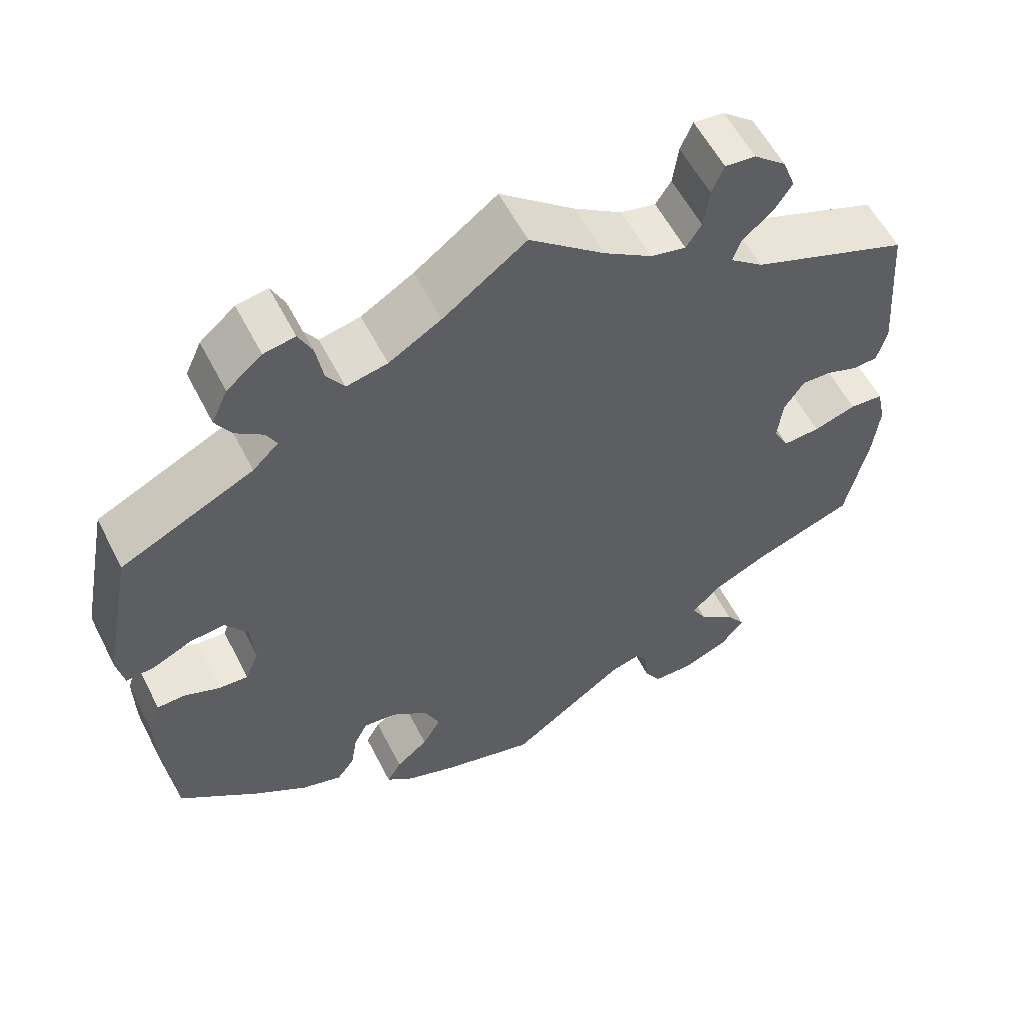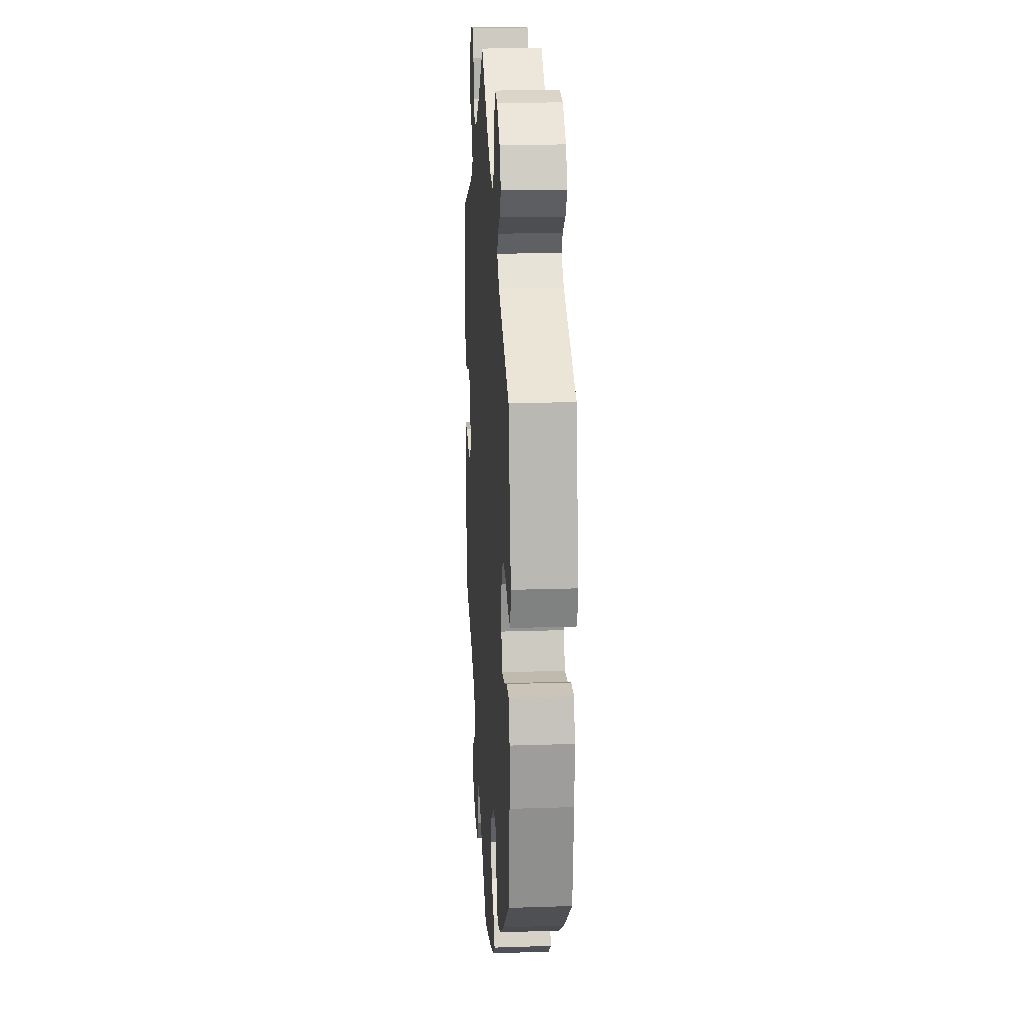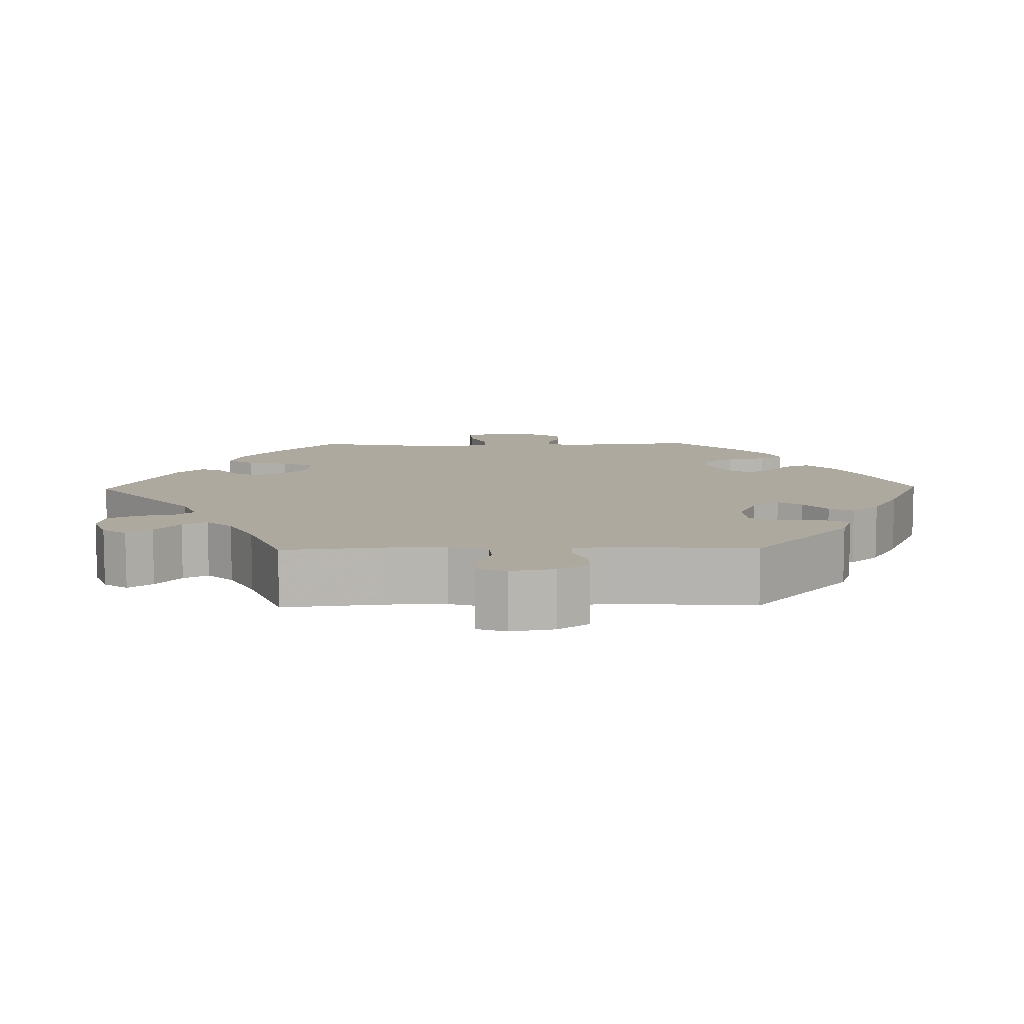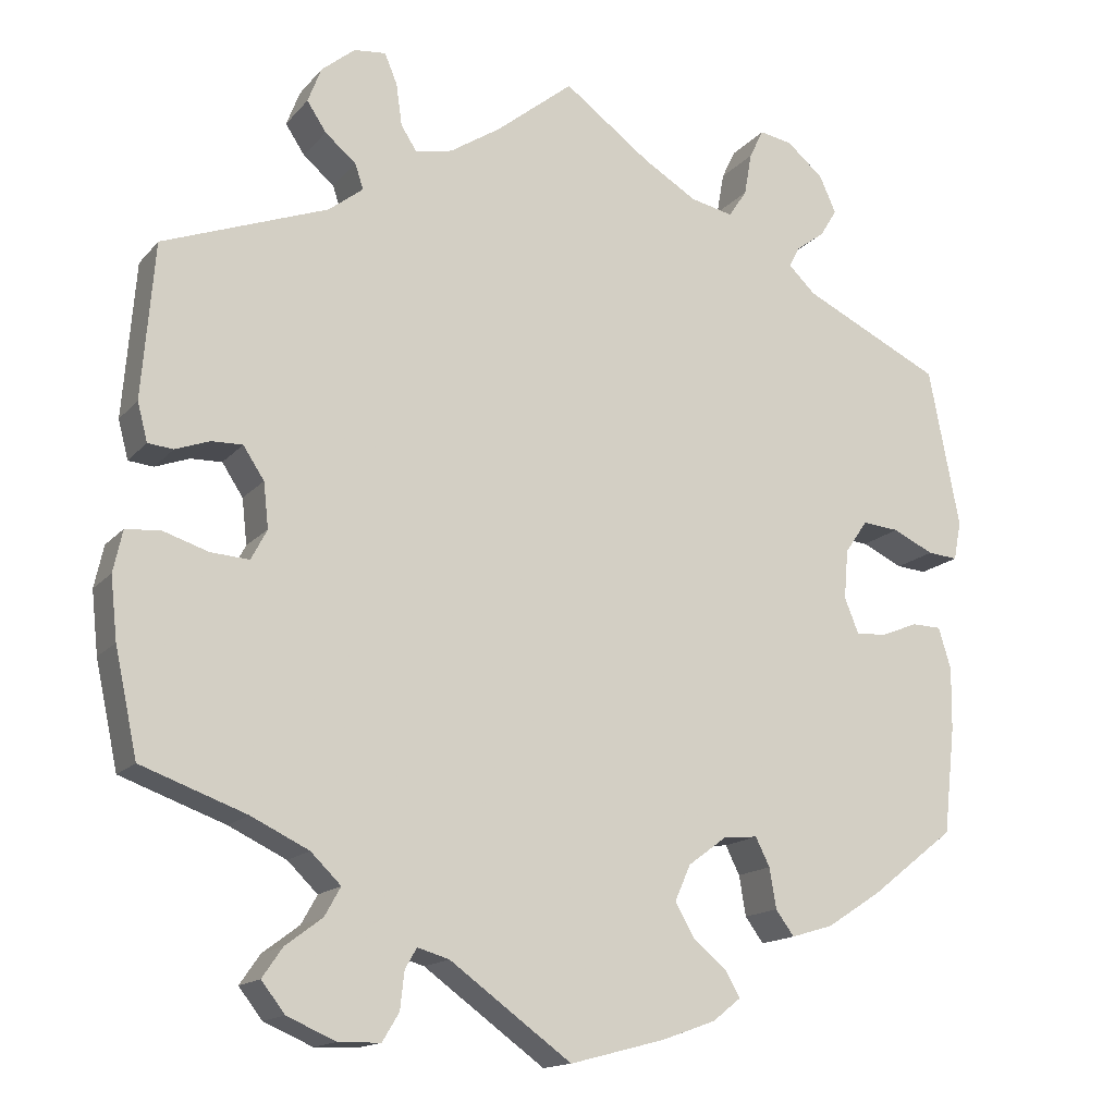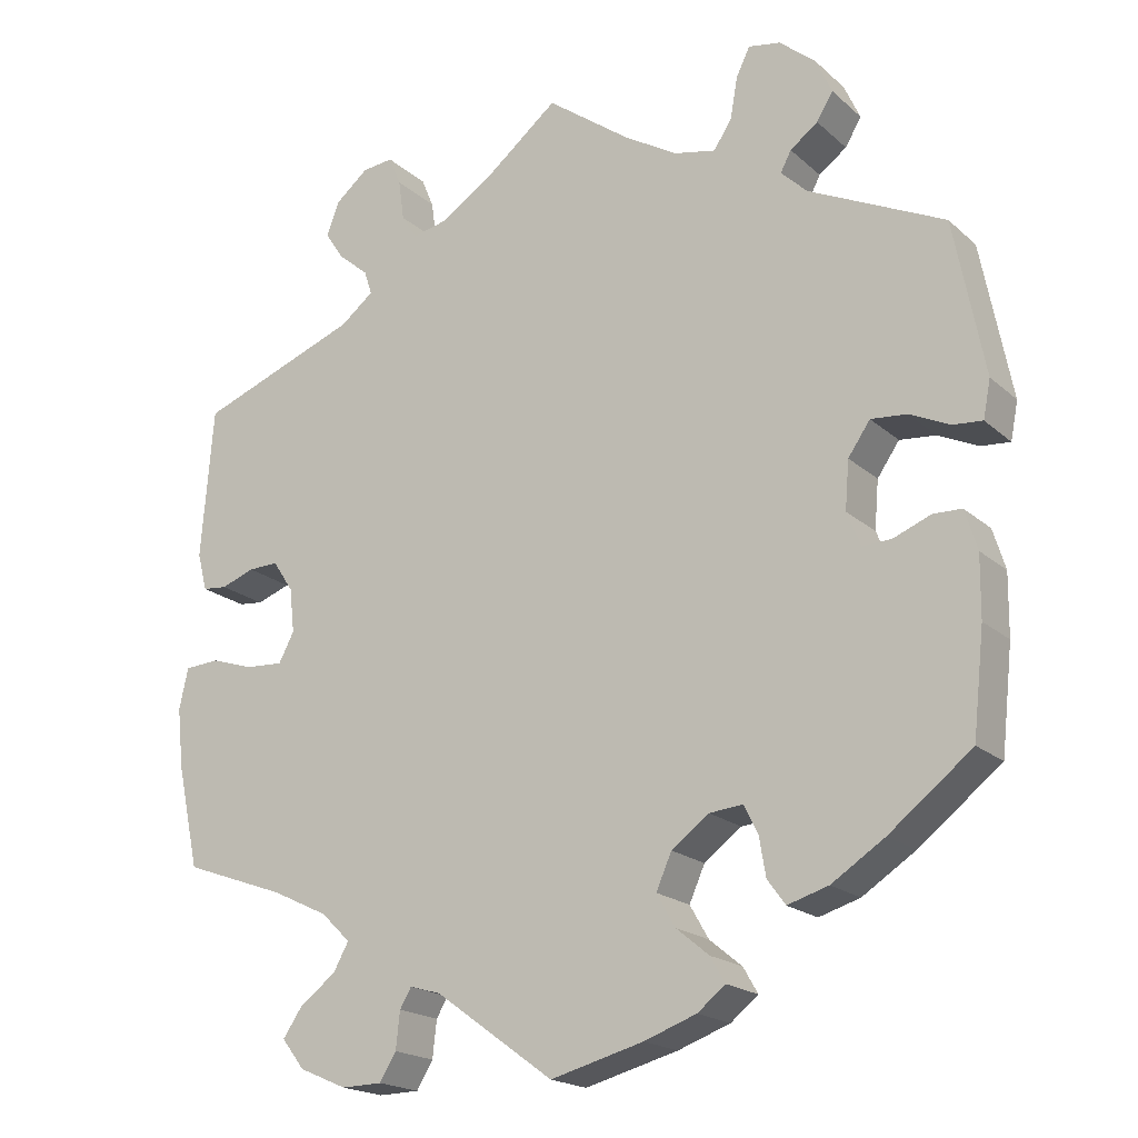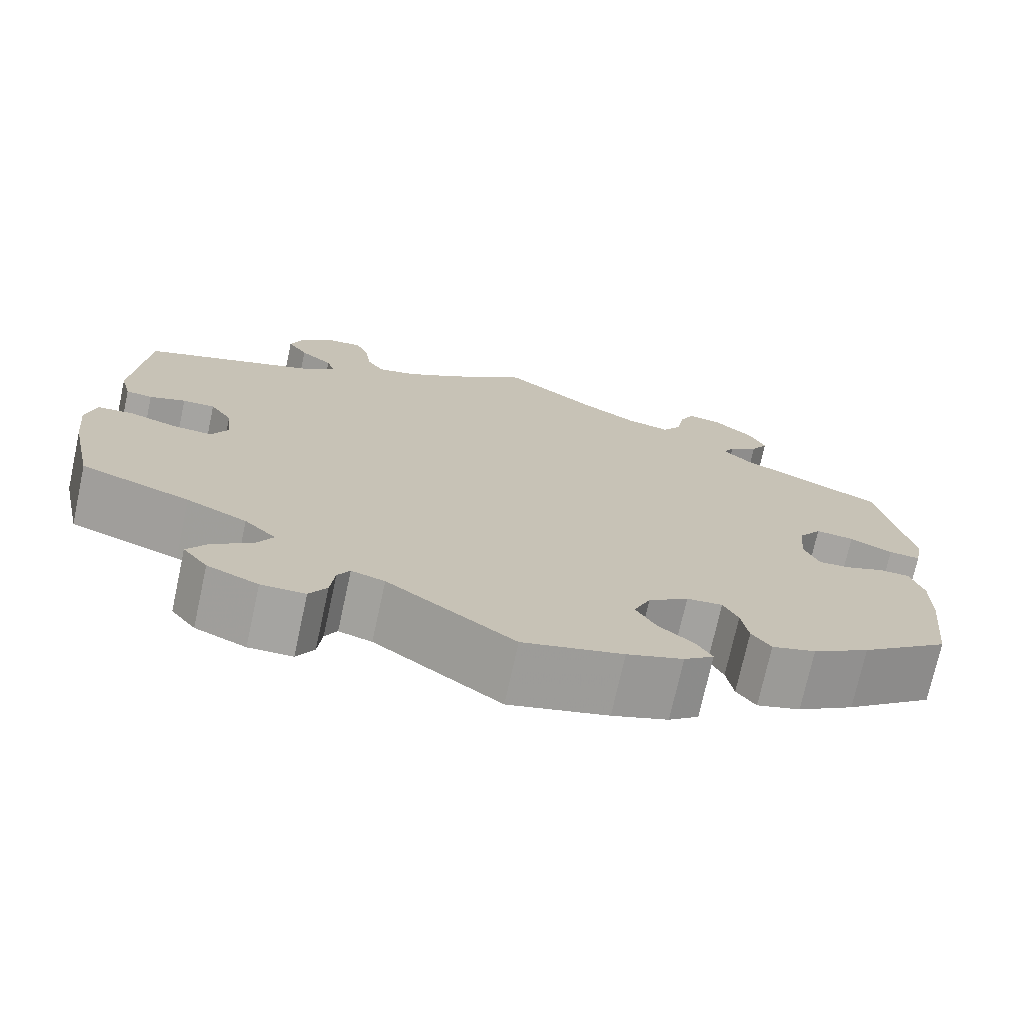
<metadata>
{"format":"obj","ext":"obj","renderer":"f3d","projection":"perspective","resolution":1024,"background":"white","views":[{"elev":57.4,"azim":153.1,"up":"+Z"},{"elev":18.9,"azim":86.4,"up":"+Z"},{"elev":9.1,"azim":28.8,"up":"+Y"},{"elev":-15.3,"azim":-25.9,"up":"+Z"},{"elev":-19.2,"azim":32.4,"up":"+Z"},{"elev":-73.3,"azim":-12.3,"up":"+Z"}]}
</metadata>
<code>
v -0.304 0.07 0.363
v -0.263 0.07 0.395
v -0.273 0.07 0.425
v -0.31 0.07 0.456
v -0.333 0.07 0.491
v -0.317 0.07 0.533
v -0.277 0.07 0.566
v -0.239 0.07 0.57
v -0.224 0.07 0.534
v -0.217 0.07 0.484
v -0.198 0.07 0.454
v -0.154 0.07 0.464
v -0.094 0.07 0.503
v -0.001 0.07 0.578
v 0.102 0.07 0.502
v 0.167 0.07 0.463
v 0.218 0.07 0.452
v 0.24 0.07 0.485
v 0.249 0.07 0.536
v 0.266 0.07 0.571
v 0.305 0.07 0.564
v 0.349 0.07 0.527
v 0.369 0.07 0.483
v 0.349 0.07 0.45
v 0.315 0.07 0.425
v 0.302 0.07 0.4
v 0.334 0.07 0.369
v 0.5 0.07 0.289
v 0.537 0.07 0.099
v 0.528 0.07 0.053
v 0.492 0.07 0.056
v 0.443 0.07 0.079
v 0.399 0.07 0.083
v 0.372 0.07 0.044
v 0.367 0.07 -0.015
v 0.384 0.07 -0.057
v 0.42 0.07 -0.055
v 0.465 0.07 -0.037
v 0.5 0.07 -0.038
v 0.515 0.07 -0.087
v 0.514 0.07 -0.162
v 0.5 0.07 -0.289
v 0.399 0.07 -0.368
v 0.334 0.07 -0.41
v 0.284 0.07 -0.425
v 0.262 0.07 -0.395
v 0.254 0.07 -0.347
v 0.237 0.07 -0.313
v 0.196 0.07 -0.317
v 0.15 0.07 -0.351
v 0.131 0.07 -0.394
v 0.154 0.07 -0.434
v 0.194 0.07 -0.467
v 0.212 0.07 -0.498
v 0.178 0.07 -0.525
v 0.114 0.07 -0.548
v 0 0.07 -0.578
v -0.145 0.07 -0.473
v -0.183 0.07 -0.462
v -0.197 0.07 -0.486
v -0.202 0.07 -0.531
v -0.222 0.07 -0.564
v -0.272 0.07 -0.565
v -0.33 0.07 -0.54
v -0.358 0.07 -0.504
v -0.334 0.07 -0.469
v -0.29 0.07 -0.436
v -0.271 0.07 -0.402
v -0.307 0.07 -0.367
v -0.376 0.07 -0.334
v -0.501 0.07 -0.289
v -0.528 0.07 -0.164
v -0.536 0.07 -0.09
v -0.525 0.07 -0.04
v -0.483 0.07 -0.037
v -0.43 0.07 -0.054
v -0.384 0.07 -0.057
v -0.365 0.07 -0.021
v -0.371 0.07 0.033
v -0.396 0.07 0.071
v -0.433 0.07 0.07
v -0.474 0.07 0.055
v -0.504 0.07 0.058
v -0.516 0.07 0.104
v -0.501 0.07 0.289
v -0.304 0 0.363
v -0.263 0 0.395
v -0.273 0 0.425
v -0.31 0 0.456
v -0.333 0 0.491
v -0.317 0 0.533
v -0.277 0 0.566
v -0.239 0 0.57
v -0.224 0 0.534
v -0.217 0 0.484
v -0.198 0 0.454
v -0.154 0 0.464
v -0.094 0 0.503
v -0.001 0 0.578
v 0.102 0 0.502
v 0.167 0 0.463
v 0.218 0 0.452
v 0.24 0 0.485
v 0.249 0 0.536
v 0.266 0 0.571
v 0.305 0 0.564
v 0.349 0 0.527
v 0.369 0 0.483
v 0.349 0 0.45
v 0.315 0 0.425
v 0.302 0 0.4
v 0.334 0 0.369
v 0.5 0 0.289
v 0.537 0 0.099
v 0.528 0 0.053
v 0.492 0 0.056
v 0.443 0 0.079
v 0.399 0 0.083
v 0.372 0 0.044
v 0.367 0 -0.015
v 0.384 0 -0.057
v 0.42 0 -0.055
v 0.465 0 -0.037
v 0.5 0 -0.038
v 0.515 0 -0.087
v 0.514 0 -0.162
v 0.5 0 -0.289
v 0.399 0 -0.368
v 0.334 0 -0.41
v 0.284 0 -0.425
v 0.262 0 -0.395
v 0.254 0 -0.347
v 0.237 0 -0.313
v 0.196 0 -0.317
v 0.15 0 -0.351
v 0.131 0 -0.394
v 0.154 0 -0.434
v 0.194 0 -0.467
v 0.212 0 -0.498
v 0.178 0 -0.525
v 0.114 0 -0.548
v 0 0 -0.578
v -0.145 0 -0.473
v -0.183 0 -0.462
v -0.197 0 -0.486
v -0.202 0 -0.531
v -0.222 0 -0.564
v -0.272 0 -0.565
v -0.33 0 -0.54
v -0.358 0 -0.504
v -0.334 0 -0.469
v -0.29 0 -0.436
v -0.271 0 -0.402
v -0.307 0 -0.367
v -0.376 0 -0.334
v -0.501 0 -0.289
v -0.528 0 -0.164
v -0.536 0 -0.09
v -0.525 0 -0.04
v -0.483 0 -0.037
v -0.43 0 -0.054
v -0.384 0 -0.057
v -0.365 0 -0.021
v -0.371 0 0.033
v -0.396 0 0.071
v -0.433 0 0.07
v -0.474 0 0.055
v -0.504 0 0.058
v -0.516 0 0.104
v -0.501 0 0.289
f 84 85 1
f 81 82 83 84
f 80 81 84 1
f 79 80 1 2
f 78 79 2
f 73 74 75 76
f 73 76 77
f 70 71 72 73
f 69 70 73 77
f 68 69 77 78
f 64 65 66 67
f 64 67 68
f 63 64 68
f 60 61 62 63
f 59 60 63 68
f 58 59 68 78
f 52 53 54 55
f 51 52 55 56
f 44 45 46 47
f 44 47 48
f 43 44 48
f 42 43 48
f 41 42 48
f 40 41 48 49
f 37 38 39 40
f 36 37 40 49
f 29 30 31 32
f 27 28 29 32
f 26 27 32 33
f 22 23 24 25
f 22 25 26
f 21 22 26
f 18 19 20 21
f 17 18 21 26
f 16 17 26 33
f 13 14 15
f 12 13 15 16
f 11 12 16 33
f 7 8 9 10
f 7 10 11
f 6 7 11
f 3 4 5 6
f 3 6 11
f 2 3 11 33
f 51 56 57 58
f 50 51 58 78
f 35 36 49 50
f 34 35 50 78
f 2 33 34 78
f 86 170 169
f 169 168 167 166
f 86 169 166 165
f 87 86 165 164
f 87 164 163
f 161 160 159 158
f 162 161 158
f 158 157 156 155
f 162 158 155 154
f 163 162 154 153
f 152 151 150 149
f 153 152 149
f 153 149 148
f 148 147 146 145
f 153 148 145 144
f 163 153 144 143
f 140 139 138 137
f 141 140 137 136
f 132 131 130 129
f 133 132 129
f 133 129 128
f 133 128 127
f 133 127 126
f 134 133 126 125
f 125 124 123 122
f 134 125 122 121
f 117 116 115 114
f 117 114 113 112
f 118 117 112 111
f 110 109 108 107
f 111 110 107
f 111 107 106
f 106 105 104 103
f 111 106 103 102
f 118 111 102 101
f 100 99 98
f 101 100 98 97
f 118 101 97 96
f 95 94 93 92
f 96 95 92
f 96 92 91
f 91 90 89 88
f 96 91 88
f 118 96 88 87
f 143 142 141 136
f 163 143 136 135
f 135 134 121 120
f 163 135 120 119
f 163 119 118 87
f 1 86 87 2
f 2 87 88 3
f 3 88 89 4
f 4 89 90 5
f 5 90 91 6
f 6 91 92 7
f 7 92 93 8
f 8 93 94 9
f 9 94 95 10
f 10 95 96 11
f 11 96 97 12
f 12 97 98 13
f 13 98 99 14
f 14 99 100 15
f 15 100 101 16
f 16 101 102 17
f 17 102 103 18
f 18 103 104 19
f 19 104 105 20
f 20 105 106 21
f 21 106 107 22
f 22 107 108 23
f 23 108 109 24
f 24 109 110 25
f 25 110 111 26
f 26 111 112 27
f 27 112 113 28
f 28 113 114 29
f 29 114 115 30
f 30 115 116 31
f 31 116 117 32
f 32 117 118 33
f 33 118 119 34
f 34 119 120 35
f 35 120 121 36
f 36 121 122 37
f 37 122 123 38
f 38 123 124 39
f 39 124 125 40
f 40 125 126 41
f 41 126 127 42
f 42 127 128 43
f 43 128 129 44
f 44 129 130 45
f 45 130 131 46
f 46 131 132 47
f 47 132 133 48
f 48 133 134 49
f 49 134 135 50
f 50 135 136 51
f 51 136 137 52
f 52 137 138 53
f 53 138 139 54
f 54 139 140 55
f 55 140 141 56
f 56 141 142 57
f 57 142 143 58
f 58 143 144 59
f 59 144 145 60
f 60 145 146 61
f 61 146 147 62
f 62 147 148 63
f 63 148 149 64
f 64 149 150 65
f 65 150 151 66
f 66 151 152 67
f 67 152 153 68
f 68 153 154 69
f 69 154 155 70
f 70 155 156 71
f 71 156 157 72
f 72 157 158 73
f 73 158 159 74
f 74 159 160 75
f 75 160 161 76
f 76 161 162 77
f 77 162 163 78
f 78 163 164 79
f 79 164 165 80
f 80 165 166 81
f 81 166 167 82
f 82 167 168 83
f 83 168 169 84
f 84 169 170 85
f 85 170 86 1

</code>
